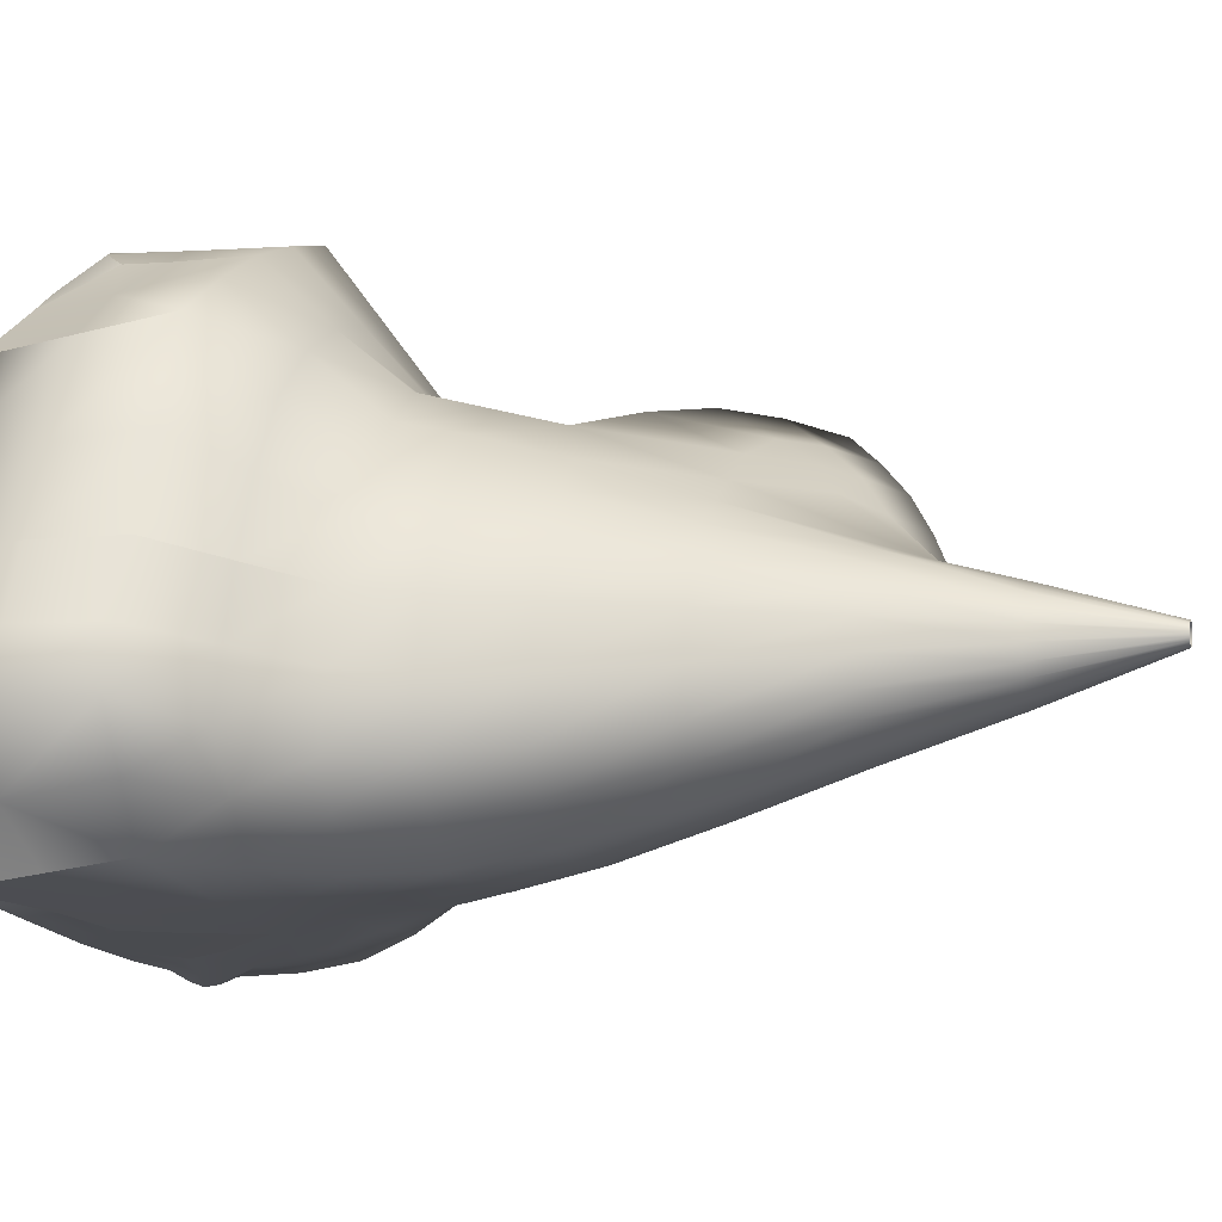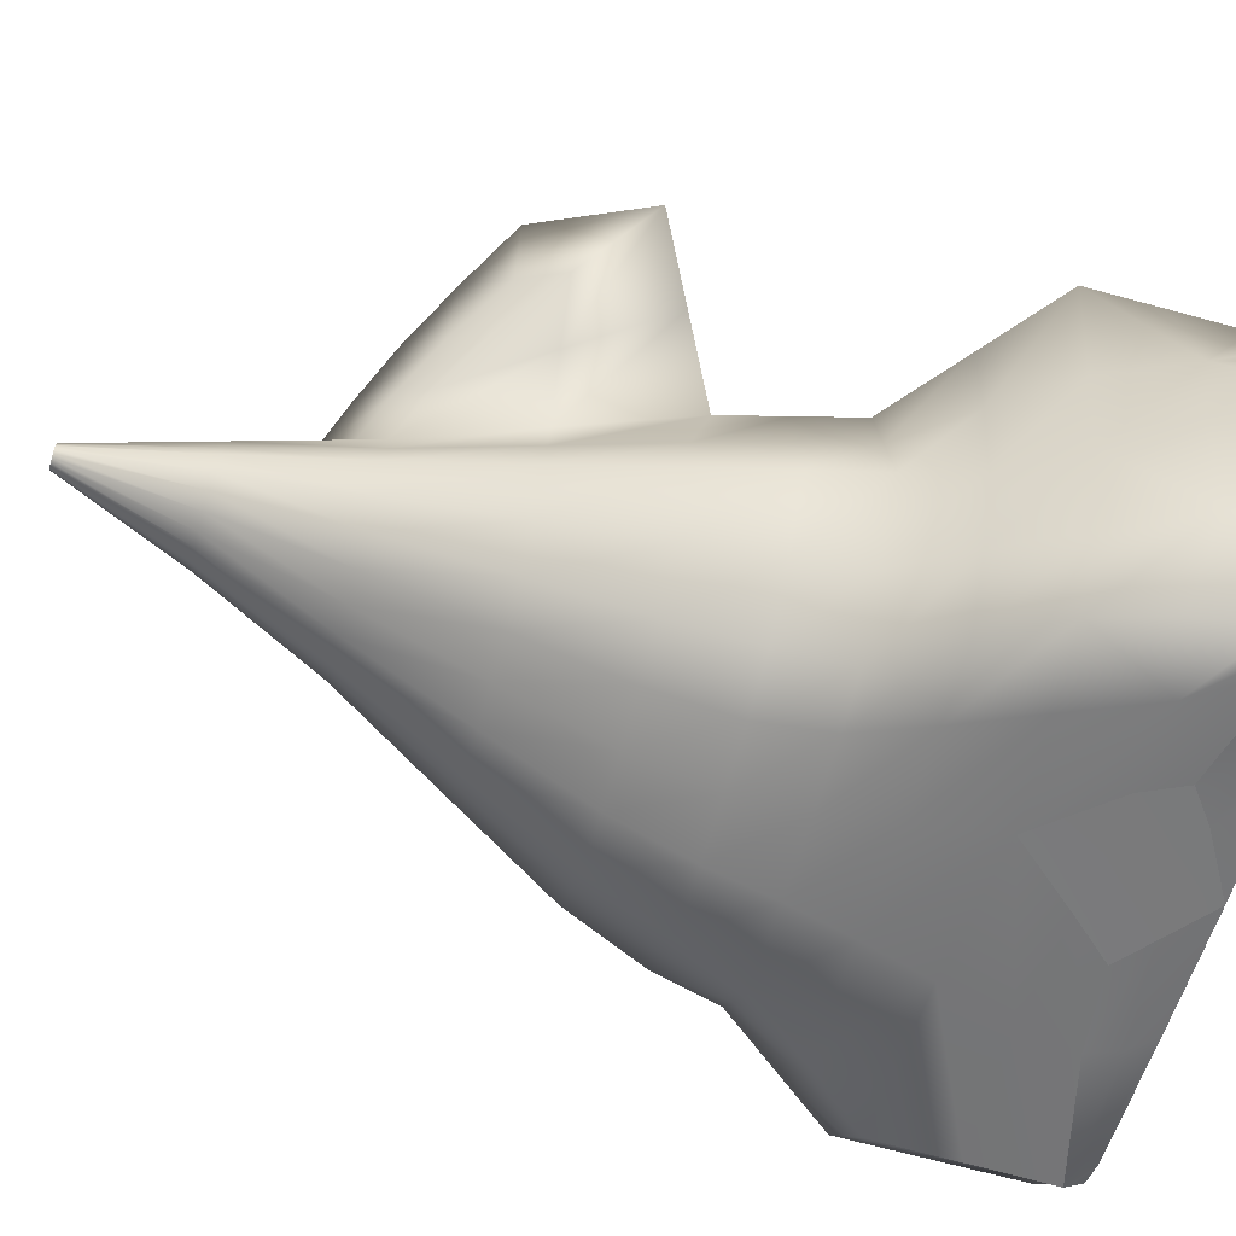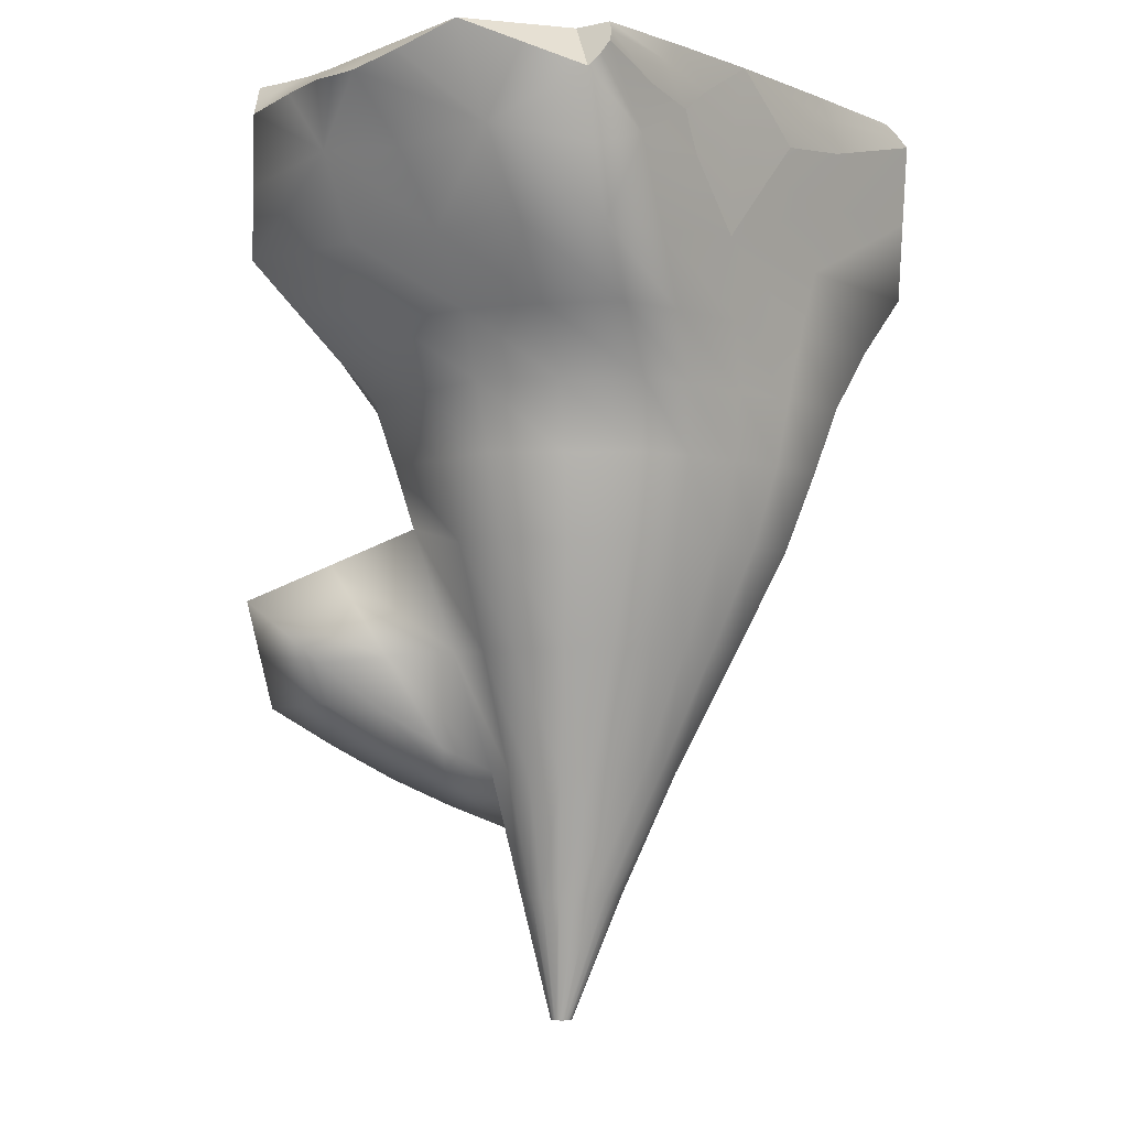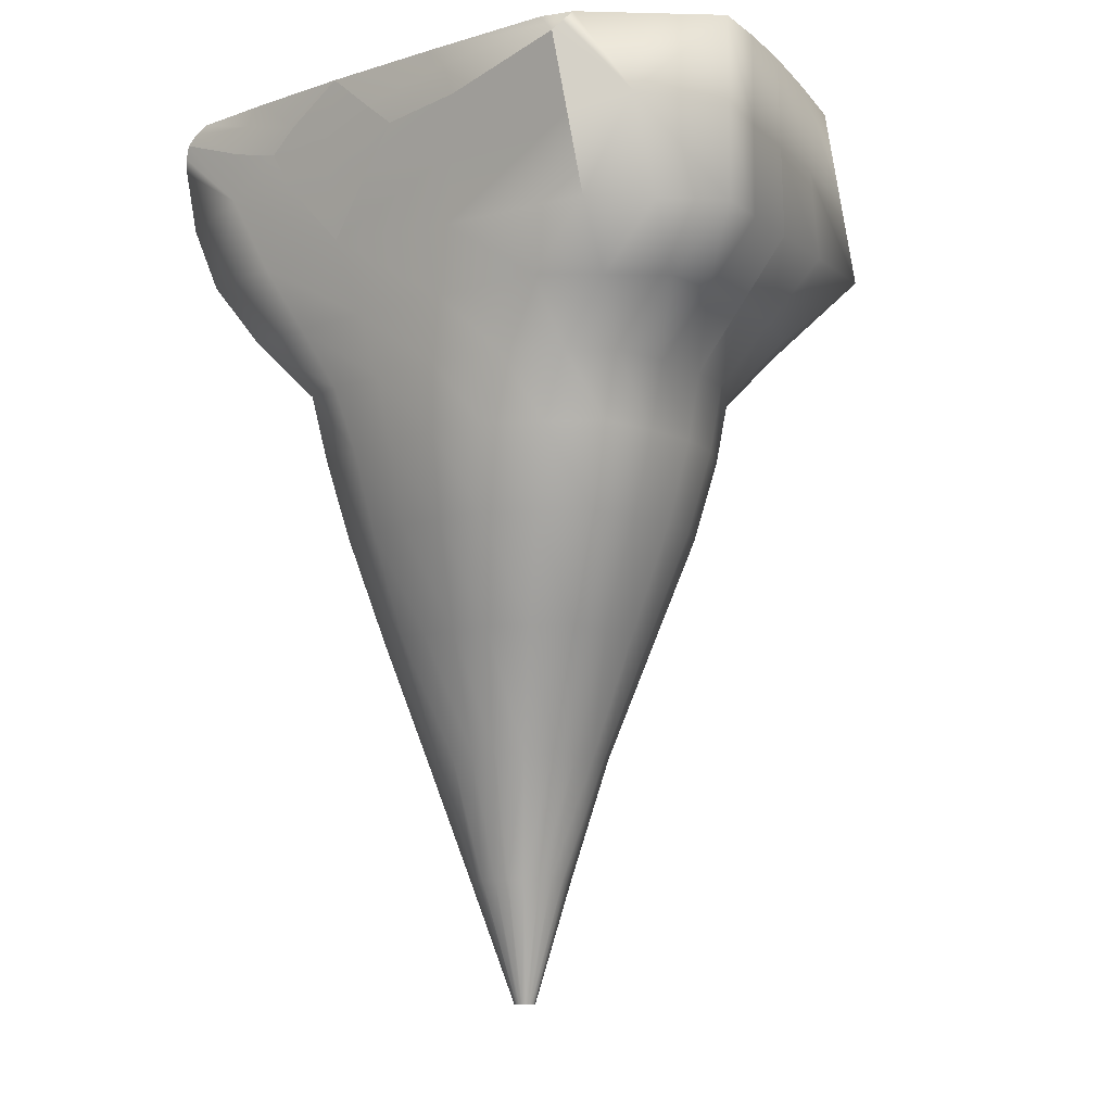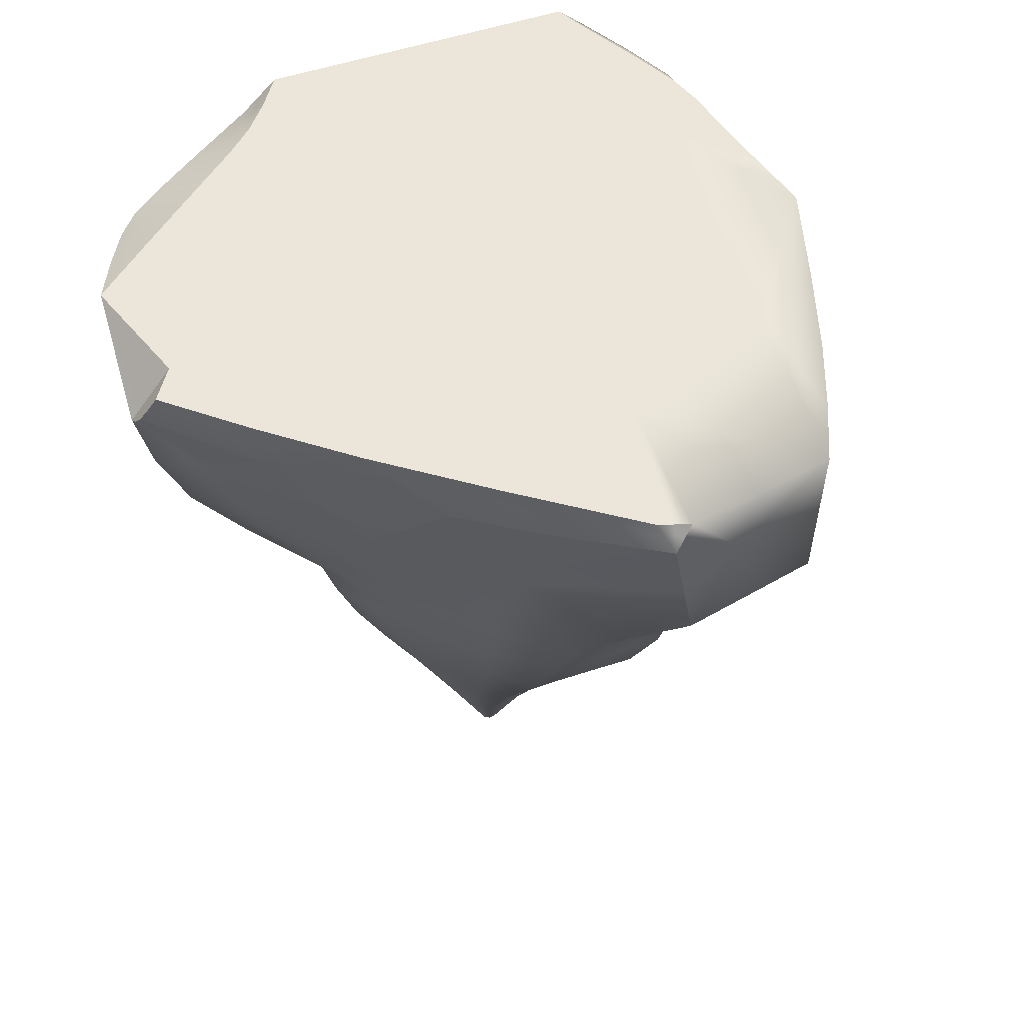
<metadata>
{"format":"obj","ext":"obj","renderer":"f3d","projection":"perspective","resolution":1024,"background":"white","views":[{"elev":-2.8,"azim":-75.0,"up":"+Z"},{"elev":-68.4,"azim":74.7,"up":"+Z"},{"elev":-4.2,"azim":140.1,"up":"+Y"},{"elev":-8.8,"azim":-126.7,"up":"+Y"},{"elev":57.1,"azim":-151.5,"up":"+Y"}]}
</metadata>
<code>
o Cube:001.001
v -171.5 15.42 9.567
v -171.5 13.8 9.607
v -169.3 13.8 10.05
v -169.3 15.92 10.05
v -170.9 15.85 9.804
v -167.7 16.23 1.944
v -170 16.23 4.25
v -166.5 16.23 5.876
v -166.4 16.23 4.692
v -166.3 16.23 2.509
v -173.5 16.23 8.295
v -173.6 13.8 8.701
v -172 16.23 9.019
v -167.4 15.59 1.382
v -167.7 15.92 1.266
v -167.8 16.23 1.457
v -174.7 13.8 3.058
v -173.2 12.09 2.839
v -174.1 12.1 4.063
v -175.6 13.8 4.652
v -167.9 13.81 1.633
v -169.3 12.1 2.438
v -170.9 12.09 2.442
v -170.4 14.02 2.07
v -166.9 13.88 3.638
v -167.7 12.1 3.904
v -174.8 13.8 6.277
v -173.6 12.1 5.798
v -172.6 12.1 7.195
v -169.4 12.1 7.887
v -168 12.1 6.457
v -166 13.8 6.441
v -166 15.75 6.441
v -165.7 15.74 3.787
v -165.7 15.8 4.633
v -175.6 16.23 4.652
v -174.8 16.23 6.209
v -171.9 16.23 6.406
v -174.5 15.93 2.704
v -174.6 16.23 2.998
v -174.2 16.23 2.781
v -170.6 16.23 1.933
v -166.3 16.23 6.795
v -169.1 16.23 9.825
v -172.4 10.11 3.1
v -173.4 10.11 4.16
v -169.5 10.11 2.938
v -170.9 10.11 2.864
v -168.2 10.11 4.07
v -173.1 10.11 5.668
v -172.3 10.11 6.85
v -169.4 10.36 7.305
v -168.2 10.36 5.943
v -171.1 12.1 8.076
v -171.2 7.093 6.126
v -170.3 6.422 6.17
v -171 10.36 7.671
v -170.6 7.093 3.949
v -171.3 7.093 4.129
v -171.8 7.093 4.75
v -169.8 7.093 4.063
v -169.2 7.093 4.712
v -171.7 7.093 5.524
v -169.3 7.112 5.568
v -169.9 6.337 6.014
v -171.1 16.23 9.421
v -169.8 16.23 9.69
v -169.3 15.44 1.717
v -171.6 15.39 2.157
v -170.4 3.749 5.473
v -170.3 3.749 5.502
v -170.3 3.749 5.206
v -170.4 3.749 5.239
v -170.5 3.749 5.314
v -170.2 3.749 5.232
v -170.2 3.749 5.31
v -170.5 3.749 5.403
v -170.2 3.749 5.406
v -170.2 3.749 5.478
v -167.3 7.965 7.846
v -166.5 9.386 7.332
v -168.4 9.312 8.114
v -169.3 7.897 7.322
v -168.7 7.005 7.019
v -168.1 7.891 6.409
v -171.5 14.83 9.572
v -169.3 14.86 10.05
v -171.3 15.7 9.723
v -168.2 16.23 5.228
v -166.4 16.23 3.694
v -173.6 15.01 8.498
v -171.8 15.7 9.331
v -167.6 15.76 1.296
v -173.7 12.09 3.49
v -169.5 7.093 4.388
v -167.6 14.7 1.455
v -170 12.09 2.37
v -168.5 12.1 3.171
v -175.3 13.8 5.389
v -173.2 12.1 6.561
v -169.4 12.95 8.971
v -168.6 12.09 7.245
v -167.6 13.8 8.248
v -169 13.89 1.812
v -171.3 12.95 8.775
v -165.6 15.74 4.171
v -175.6 15.01 4.652
v -173.9 12.1 4.952
v -173.6 16.23 5.334
v -175.1 16.23 3.825
v -174.4 16.23 2.889
v -169.1 16.23 1.66
v -172.8 11.2 2.874
v -170.7 12.97 2.272
v -167.9 11.2 3.938
v -173.5 11.2 5.735
v -172.8 10.11 6.322
v -169.4 11.23 7.596
v -168.8 10.36 6.624
v -170.2 12.1 7.981
v -170.2 10.36 7.488
v -170.8 8.702 3.345
v -170.9 7.093 4.015
v -172.6 8.702 4.419
v -170.2 7.093 3.982
v -172.5 8.702 5.594
v -169.2 7.094 5.155
v -170.1 6.638 6.169
v -171 16.04 9.612
v -170.5 16.23 7.893
v -169.7 15.75 1.781
v -171.2 15.73 2.056
v -169.4 11.2 2.627
v -173.3 10.11 4.934
v -173.9 11.2 4.061
v -167 12.95 6.449
v -172.7 16.23 8.687
v -169.6 14.92 1.817
v -171 11.2 2.598
v -171.2 14.87 2.115
v -171.8 7.093 5.146
v -169.4 16.23 9.769
v -171.1 11.23 7.874
v -166.1 15.99 6.618
v -166.1 16.01 4.663
v -170.6 8.665 7.069
v -171 16.23 5.4
v -170.4 13.8 9.874
v -170.2 15.91 9.913
v -168.8 16.23 3.109
v -166.5 16.23 5.379
v -167 16.23 2.226
v -172.6 13.8 9.197
v -167.6 15.91 1.663
v -167.8 16.08 1.333
v -173.8 12.95 2.92
v -175.2 13.8 3.855
v -168.5 12.95 1.983
v -172.4 13.85 2.518
v -167.3 13.89 2.569
v -167.4 12.96 3.784
v -174.3 13.8 7.414
v -174.2 12.95 6.038
v -173.1 12.95 7.837
v -166.5 13.88 4.945
v -166.2 16.02 6.014
v -166.3 14.86 3.674
v -165.8 15.8 5.43
v -174.8 15.01 6.243
v -174.2 16.23 7.203
v -174.6 14.86 2.881
v -174.5 16.08 2.851
v -174.3 16.08 2.743
v -172.3 16.23 2.322
v -166.4 16.23 6.337
v -169.2 16.07 9.94
v -171.8 16.23 3.381
v -172.9 10.11 3.63
v -170.2 10.11 2.872
v -168.9 10.11 3.504
v -172.5 11.2 7.062
v -168.1 11.23 6.2
v -171.9 12.1 7.679
v -171.8 8.702 6.509
v -170.9 7.037 6.286
v -171.6 10.13 7.243
v -171.9 8.702 3.556
v -171.6 7.093 4.439
v -169.6 8.702 3.45
v -168.7 8.702 4.359
v -171.5 7.093 5.856
v -168.8 8.736 5.755
v -169.7 16.09 9.838
v -168.6 15.6 1.538
v -172.8 15.52 2.389
v -167.7 16.23 8.31
v -167.8 16.23 1.7
v -169.6 6.724 5.791
v -167.8 12.1 5.181
v -171.7 10.11 2.953
v -169.6 9.863 7.959
v -170.4 16.23 9.569
v -172 12.09 2.613
v -166.9 15.91 1.946
v -166 14.77 6.441
v -168.3 10.13 5.016
v -171.6 16.23 9.252
v -175.3 16.23 5.381
v -165.9 15.93 3.215
v -174.8 12.95 4.358
v -170.2 3.749 5.271
v -170.4 3.749 5.223
v -170.3 3.749 5.219
v -170.2 3.749 5.358
v -170.3 3.749 5.49
v -170.5 3.749 5.359
v -170.4 3.749 5.487
v -170.4 3.749 5.277
v -170.4 3.749 5.438
v -170.2 3.749 5.442
v -170 5.428 4.659
v -169.7 5.428 5.028
v -169.7 5.431 5.487
v -171 5.428 5.469
v -171.1 5.428 5.047
v -170.1 5.043 5.746
v -170.4 5.344 5.913
v -170.4 5.428 4.55
v -170.8 5.428 5.803
v -170.8 5.428 4.693
v -166.9 8.676 7.589
v -167.7 8.666 8.047
v -169 7.502 7.21
v -168.9 8.491 7.675
v -167.4 8.572 6.863
v -168.4 7.448 6.714
v -168 7.458 7.449
v -168.3 9.162 7.576
v -167.4 9.873 6.637
v -168.8 7.435 5.981
v -169.3 6.644 6.533
v -169.8 7.654 6.982
v -172.7 16.23 7.319
v -170.5 15 9.849
v -167.4 16.23 3.902
v -172.4 15.12 9.088
v -167.7 16 1.495
v -174.4 12.95 3.643
v -169.5 12.96 2.092
v -167.9 12.96 2.81
v -173.7 12.95 6.976
v -174.6 12.95 5.171
v -168.2 12.95 7.717
v -166 14.98 4.901
v -175.3 15.01 5.385
v -173.9 16.23 6.289
v -166 15.98 3.94
v -175 15.2 3.613
v -173.2 16.23 4.142
v -174.2 15.01 7.308
v -170 16.23 2.431
v -167.7 15.29 8.269
v -173.3 11.2 3.472
v -170.2 11.2 2.581
v -168.7 11.2 3.282
v -173.1 11.2 6.465
v -173.7 11.2 4.92
v -168.7 11.23 6.905
v -172.2 12.95 2.564
v -172.2 12.95 8.42
v -167.1 12.96 5.04
v -170.3 12.95 8.921
v -171.3 8.692 6.8
v -171.3 8.702 3.421
v -172.3 8.702 3.988
v -170.2 8.702 3.368
v -169.2 8.702 3.905
v -172.2 8.702 6.102
v -171.9 11.2 2.709
v -171.8 11.2 7.507
v -168 11.2 5.07
v -170.2 11.23 7.735
v -168.7 8.707 5.06
v -167.8 9.517 7.107
v -168.9 9.516 7.775
v -172.6 8.702 5.023
v -171.4 15.95 9.493
v -167.1 16.02 1.945
v -166.8 15.02 2.536
v -166.2 16.07 6.349
v -166.1 16.02 5.389
v -168.8 16.23 7.104
v -169.4 16.13 9.859
v -170.3 16.07 9.738
v -171.6 16.23 8.533
v -174.4 16.13 2.828
v -168.8 15.96 1.577
v -168.5 14.96 1.577
v -172.6 15.94 2.349
v -170.3 15.3 1.923
v -172.7 14.77 2.452
v -169.9 5.428 4.843
v -169.7 5.429 5.259
v -171.1 5.428 5.259
v -170.2 5.222 5.838
v -170.2 5.428 4.601
v -170.9 5.428 5.64
v -169.9 5.237 5.616
v -171 5.428 4.87
v -170.6 5.414 5.872
v -170.6 5.428 4.619
v -168.4 8.039 7.639
v -167.7 8.015 7.156
v -168.1 8.646 6.308
v -169.6 7.087 6.728
v -169.7 8.678 7.439
v -169 7.039 6.257
f 1 86 244 88
f 2 148 244 86
f 3 87 244 148
f 4 149 244 87
f 5 88 244 149
f 6 150 245 152
f 7 89 245 150
f 8 151 245 89
f 9 90 245 151
f 10 152 245 90
f 11 91 246 137
f 12 153 246 91
f 2 86 246 153
f 1 92 246 86
f 13 137 246 92
f 14 93 247 154
f 93 15 155 247
f 247 155 16 197
f 154 247 197 6
f 17 156 248 157
f 156 18 94 248
f 248 94 19 210
f 157 248 210 20
f 21 158 249 104
f 158 22 97 249
f 249 97 23 114
f 104 249 114 24
f 25 161 250 160
f 161 26 98 250
f 250 98 22 158
f 160 250 158 21
f 27 163 251 162
f 163 28 100 251
f 251 100 29 164
f 162 251 164 12
f 20 210 252 99
f 210 19 108 252
f 252 108 28 163
f 99 252 163 27
f 3 101 253 103
f 101 30 102 253
f 253 102 31 136
f 103 253 136 32
f 33 205 254 168
f 32 165 254 205
f 25 167 254 165
f 34 106 254 167
f 35 168 254 106
f 36 107 255 208
f 107 20 99 255
f 255 99 27 169
f 208 255 169 37
f 36 208 256 109
f 208 37 170 256
f 256 170 11 243
f 109 256 243 38
f 34 209 257 106
f 209 10 90 257
f 257 90 9 145
f 106 257 145 35
f 39 171 258 172
f 17 157 258 171
f 20 107 258 157
f 36 110 258 107
f 40 172 258 110
f 40 110 259 111
f 36 109 259 110
f 38 147 259 109
f 7 177 259 147
f 41 111 259 177
f 37 169 260 170
f 169 27 162 260
f 260 162 12 91
f 170 260 91 11
f 42 174 261 112
f 41 177 261 174
f 7 150 261 177
f 6 197 261 150
f 16 112 261 197
f 4 87 262 176
f 3 103 262 87
f 32 205 262 103
f 33 144 262 205
f 43 196 262 144
f 44 176 262 196
f 18 113 263 94
f 113 45 178 263
f 263 178 46 135
f 94 263 135 19
f 22 133 264 97
f 133 47 179 264
f 264 179 48 139
f 97 264 139 23
f 26 115 265 98
f 115 49 180 265
f 265 180 47 133
f 98 265 133 22
f 28 116 266 100
f 116 50 117 266
f 266 117 51 181
f 100 266 181 29
f 19 135 267 108
f 135 46 134 267
f 267 134 50 116
f 108 267 116 28
f 30 118 268 102
f 118 52 119 268
f 268 119 53 182
f 102 268 182 31
f 24 114 269 159
f 114 23 203 269
f 269 203 18 156
f 159 269 156 17
f 12 164 270 153
f 164 29 183 270
f 270 183 54 105
f 153 270 105 2
f 32 136 271 165
f 136 31 199 271
f 271 199 26 161
f 165 271 161 25
f 2 105 272 148
f 105 54 120 272
f 272 120 30 101
f 148 272 101 3
f 51 184 273 186
f 184 55 185 273
f 273 185 56 146
f 186 273 146 57
f 48 122 274 200
f 122 58 123 274
f 274 123 59 187
f 200 274 187 45
f 45 187 275 178
f 187 59 188 275
f 275 188 60 124
f 178 275 124 46
f 47 189 276 179
f 189 61 125 276
f 276 125 58 122
f 179 276 122 48
f 49 190 277 180
f 190 62 95 277
f 277 95 61 189
f 180 277 189 47
f 50 126 278 117
f 126 63 191 278
f 278 191 55 184
f 117 278 184 51
f 23 139 279 203
f 139 48 200 279
f 279 200 45 113
f 203 279 113 18
f 29 181 280 183
f 181 51 186 280
f 280 186 57 143
f 183 280 143 54
f 31 182 281 199
f 182 53 206 281
f 281 206 49 115
f 199 281 115 26
f 54 143 282 120
f 143 57 121 282
f 282 121 52 118
f 120 282 118 30
f 53 192 283 206
f 192 64 127 283
f 283 127 62 190
f 206 283 190 49
f 53 119 284 239
f 119 52 238 284
f 284 238 80 231
f 239 284 231 81
f 52 121 285 238
f 121 57 201 285
f 285 201 82 232
f 238 285 232 80
f 46 124 286 134
f 124 60 141 286
f 286 141 63 126
f 134 286 126 50
f 1 88 287 92
f 88 5 129 287
f 287 129 66 207
f 92 287 207 13
f 10 204 288 152
f 14 154 288 204
f 6 152 288 154
f 34 167 289 209
f 25 160 289 167
f 21 96 289 160
f 14 204 289 96
f 10 209 289 204
f 8 175 290 166
f 43 144 290 175
f 33 166 290 144
f 35 145 291 168
f 145 9 151 291
f 291 151 8 166
f 168 291 166 33
f 7 147 292 89
f 38 130 292 147
f 67 142 292 130
f 44 196 292 142
f 43 175 292 196
f 8 89 292 175
f 4 176 293 193
f 44 142 293 176
f 67 193 293 142
f 66 129 294 202
f 129 5 149 294
f 294 149 4 193
f 202 294 193 67
f 38 243 295 130
f 11 137 295 243
f 13 207 295 137
f 66 202 295 207
f 67 130 295 202
f 39 172 296 173
f 40 111 296 172
f 41 173 296 111
f 16 155 297 112
f 155 15 194 297
f 297 194 68 131
f 112 297 131 42
f 14 96 298 93
f 21 104 298 96
f 24 138 298 104
f 68 194 298 138
f 15 93 298 194
f 39 173 299 195
f 173 41 174 299
f 299 174 42 132
f 195 299 132 69
f 24 140 300 138
f 140 69 132 300
f 300 132 42 131
f 138 300 131 68
f 24 159 301 140
f 159 17 171 301
f 301 171 39 195
f 140 301 195 69
f 61 95 302 221
f 95 62 222 302
f 302 222 76 211
f 221 302 211 75
f 62 127 303 222
f 127 64 223 303
f 303 223 78 214
f 222 303 214 76
f 63 141 304 224
f 141 60 225 304
f 304 225 74 216
f 224 304 216 77
f 65 128 305 226
f 128 56 227 305
f 305 227 71 215
f 226 305 215 79
f 58 125 306 228
f 125 61 221 306
f 306 221 75 213
f 228 306 213 72
f 55 191 307 229
f 191 63 224 307
f 307 224 77 219
f 229 307 219 70
f 64 198 308 223
f 198 65 226 308
f 308 226 79 220
f 223 308 220 78
f 60 188 309 225
f 188 59 230 309
f 309 230 73 218
f 225 309 218 74
f 56 185 310 227
f 185 55 229 310
f 310 229 70 217
f 227 310 217 71
f 59 123 311 230
f 123 58 228 311
f 311 228 72 212
f 230 311 212 73
f 82 234 312 232
f 234 83 233 312
f 312 233 84 237
f 232 312 237 80
f 80 237 313 231
f 237 84 236 313
f 313 236 85 235
f 231 313 235 81
f 64 192 314 240
f 192 53 239 314
f 314 239 81 235
f 240 314 235 85
f 56 128 315 242
f 128 65 241 315
f 315 241 84 233
f 242 315 233 83
f 57 146 316 201
f 146 56 242 316
f 316 242 83 234
f 201 316 234 82
f 65 198 317 241
f 198 64 240 317
f 317 240 85 236
f 241 317 236 84

</code>
